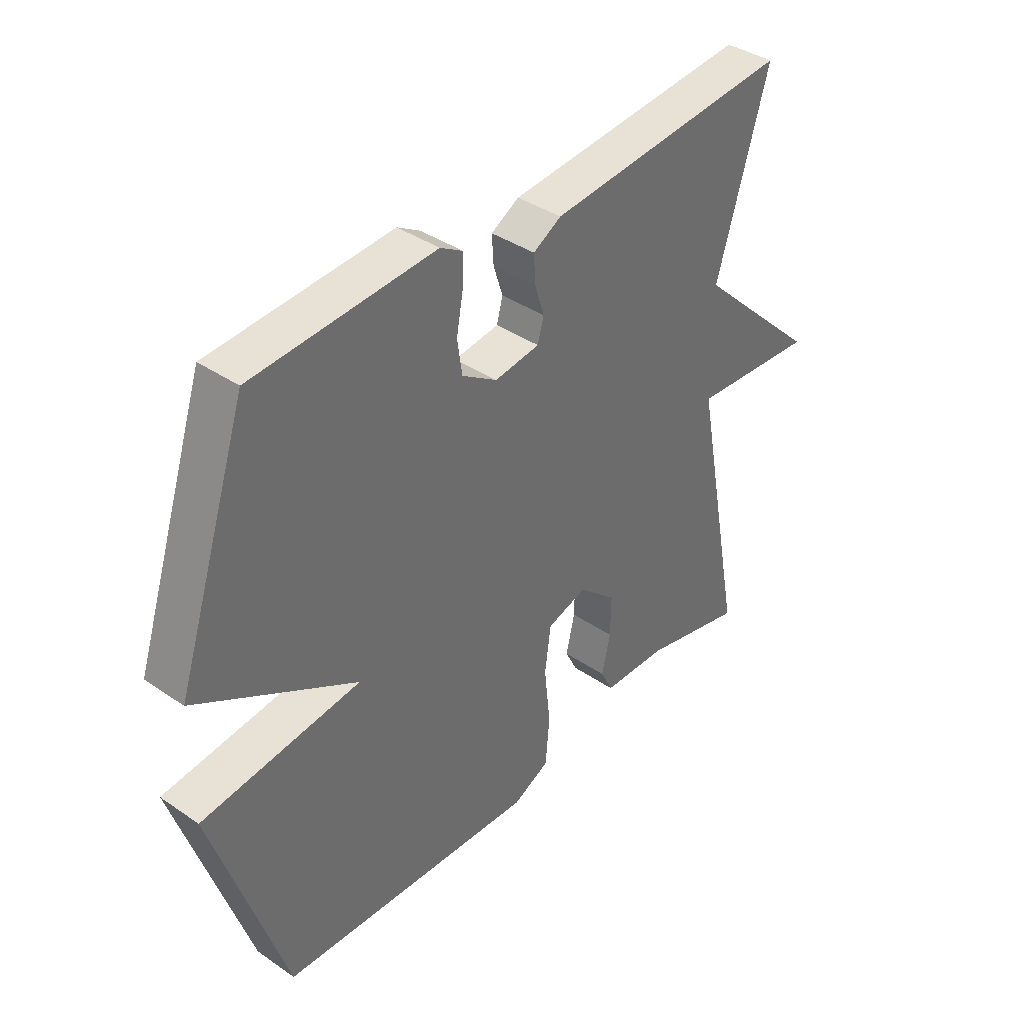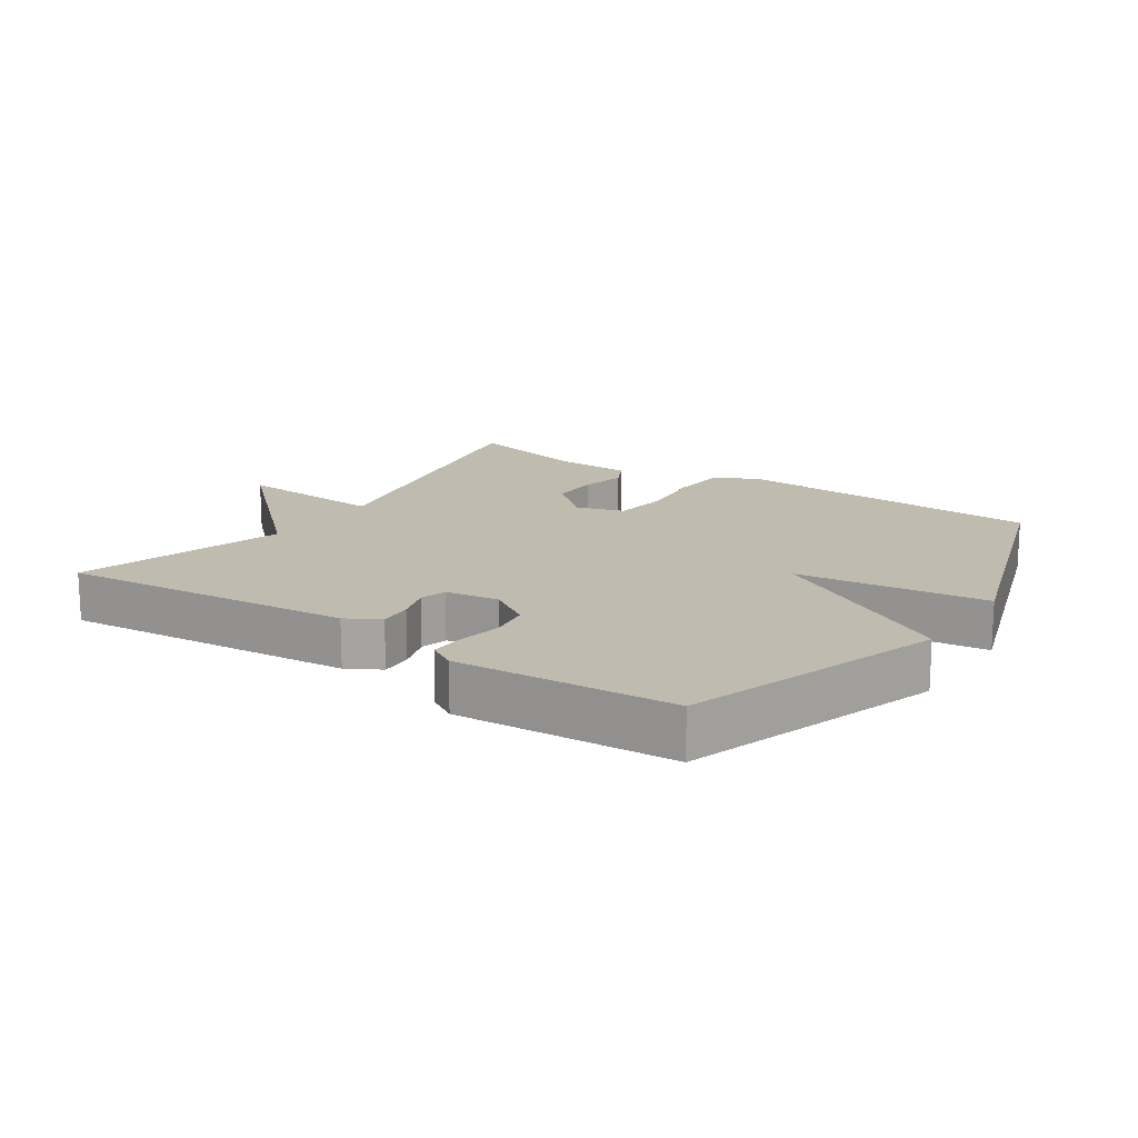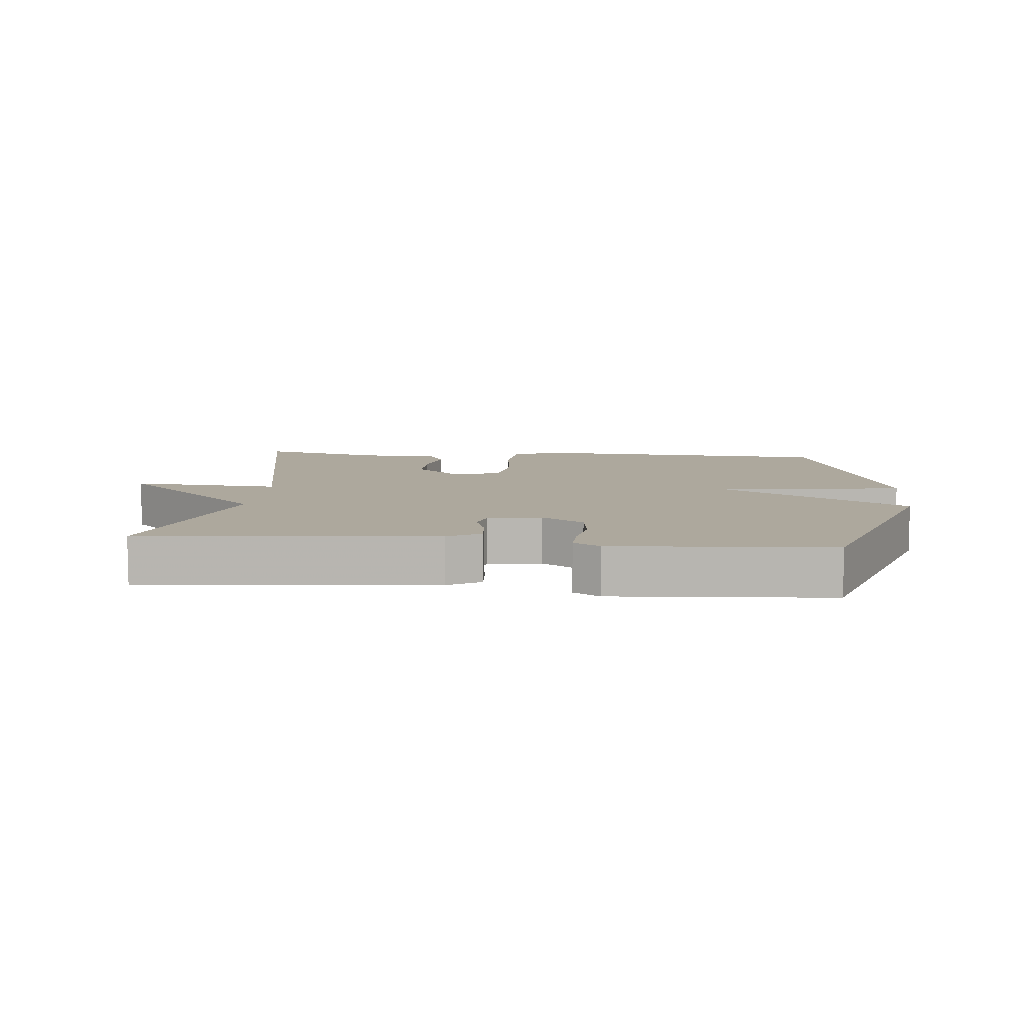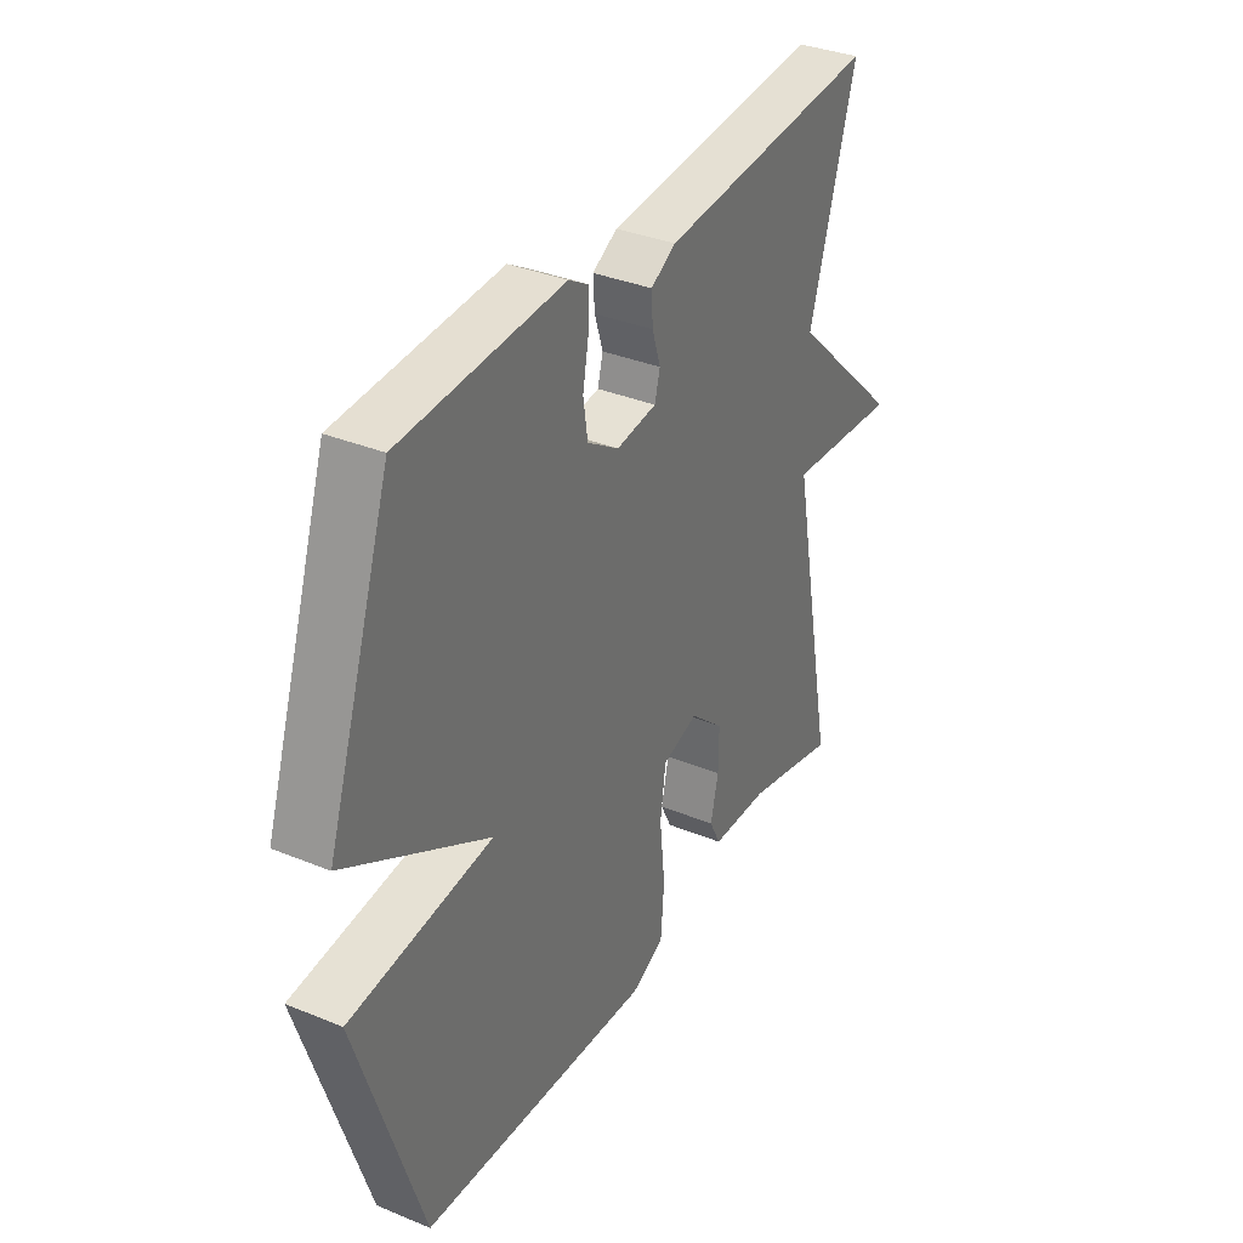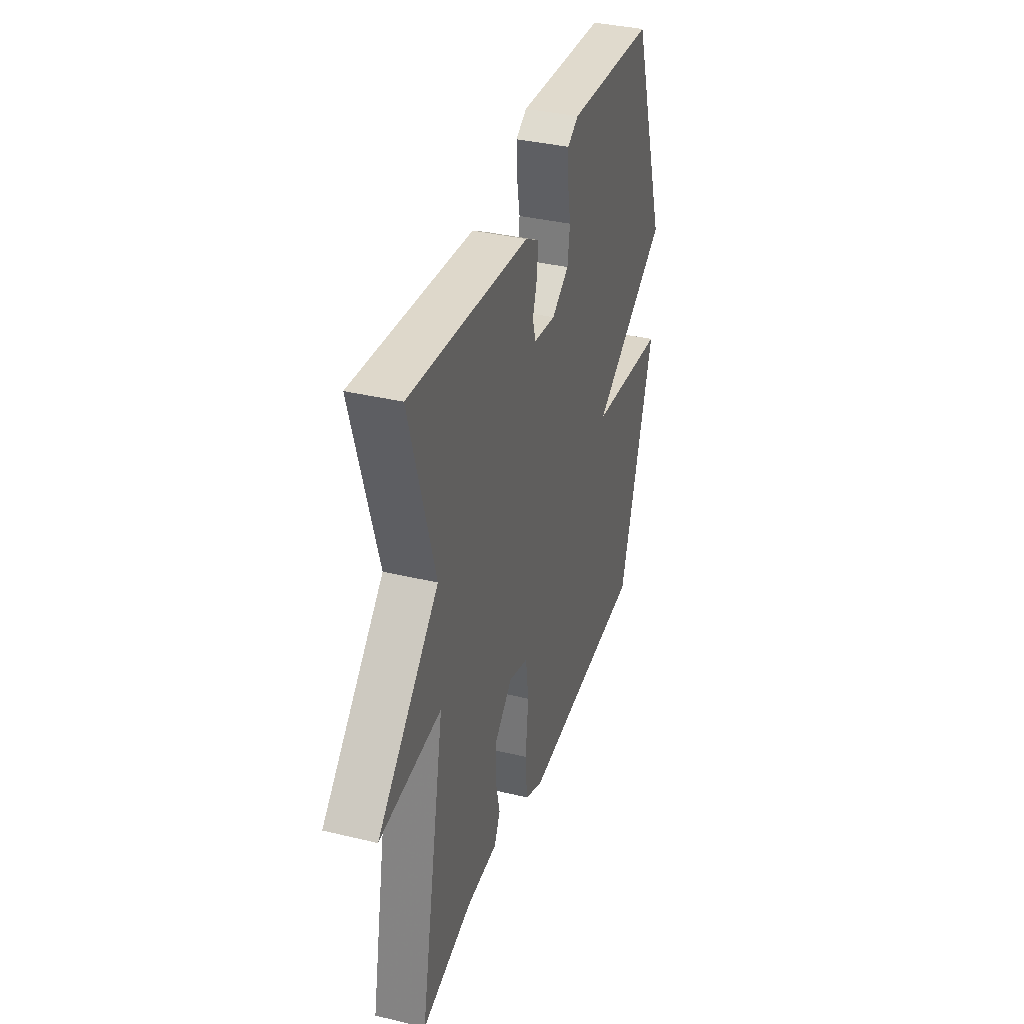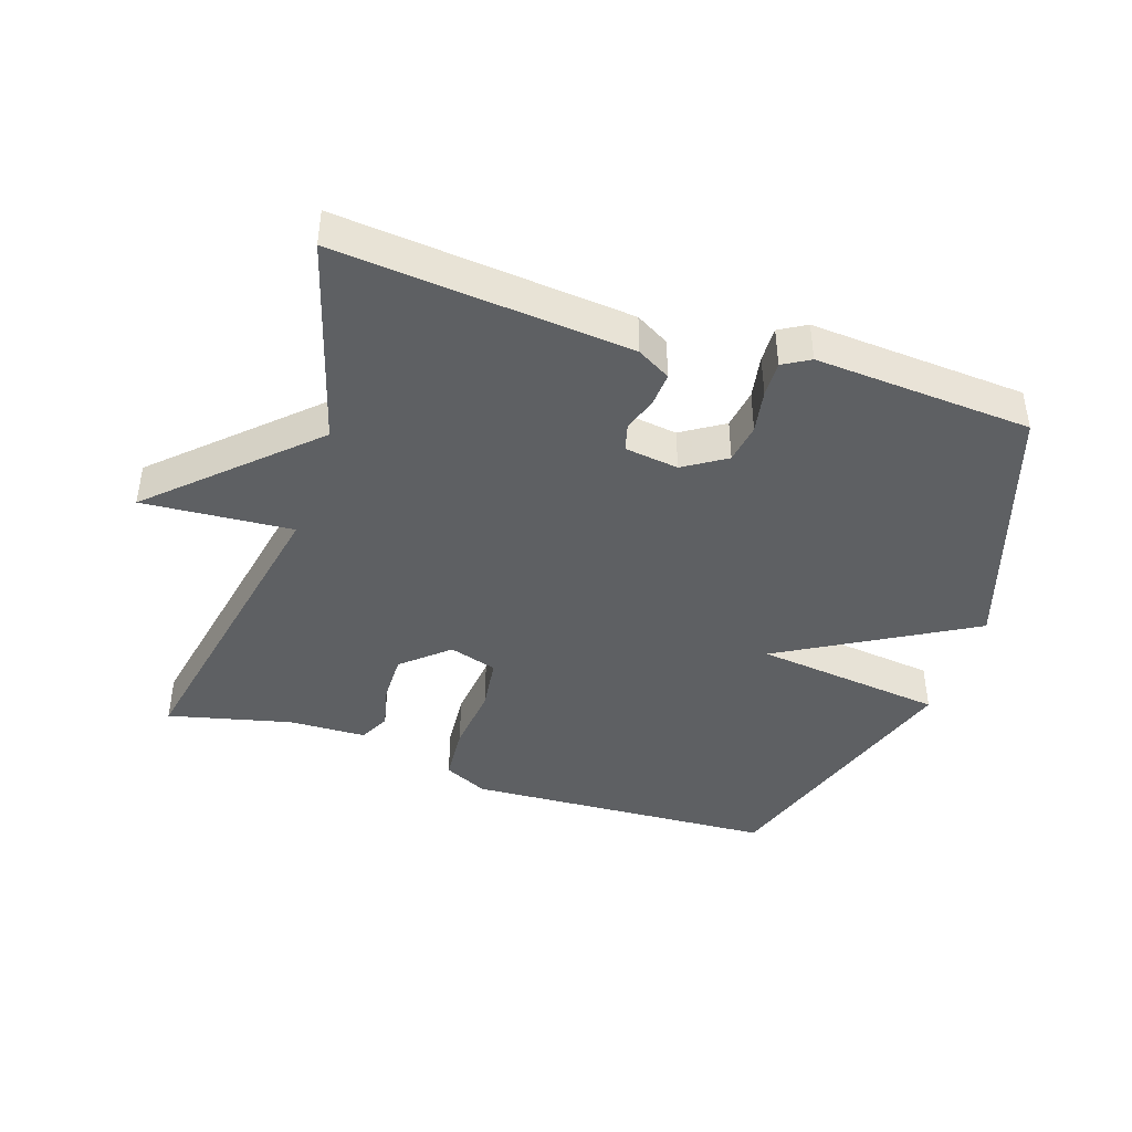
<metadata>
{"format":"obj","ext":"obj","renderer":"f3d","projection":"perspective","resolution":1024,"background":"white","views":[{"elev":38.8,"azim":130.7,"up":"+Z"},{"elev":16.1,"azim":33.8,"up":"+Y"},{"elev":8.7,"azim":5.3,"up":"+Y"},{"elev":34.9,"azim":118.8,"up":"+Z"},{"elev":36.2,"azim":-72.5,"up":"+Z"},{"elev":-42.6,"azim":-18.5,"up":"+Y"}]}
</metadata>
<code>
v 0.5 0.07 0.5
v 0.631 0.07 0.108
v 0.342 0.07 -0.058
v 0.631 0.07 -0.092
v 0.5 0.07 -0.5
v 0.028 0.07 -0.527
v -0.039 0.07 -0.495
v -0.046 0.07 -0.408
v -0.035 0.07 -0.305
v -0.046 0.07 -0.223
v -0.119 0.07 -0.201
v -0.188 0.07 -0.262
v -0.187 0.07 -0.335
v -0.171 0.07 -0.404
v -0.194 0.07 -0.45
v -0.312 0.07 -0.454
v -0.5 0.07 -0.5
v -0.406 0.07 -0.017
v -0.634 0.07 -0.034
v -0.406 0.07 0.183
v -0.5 0.07 0.5
v -0.054 0.07 0.46
v -0.003 0.07 0.431
v -0.006 0.07 0.381
v -0.023 0.07 0.327
v -0.012 0.07 0.286
v 0.07 0.07 0.275
v 0.134 0.07 0.316
v 0.143 0.07 0.377
v 0.131 0.07 0.443
v 0.129 0.07 0.497
v 0.17 0.07 0.521
v 0.5 0 0.5
v 0.631 0 0.108
v 0.342 0 -0.058
v 0.631 0 -0.092
v 0.5 0 -0.5
v 0.028 0 -0.527
v -0.039 0 -0.495
v -0.046 0 -0.408
v -0.035 0 -0.305
v -0.046 0 -0.223
v -0.119 0 -0.201
v -0.188 0 -0.262
v -0.187 0 -0.335
v -0.171 0 -0.404
v -0.194 0 -0.45
v -0.312 0 -0.454
v -0.5 0 -0.5
v -0.406 0 -0.017
v -0.634 0 -0.034
v -0.406 0 0.183
v -0.5 0 0.5
v -0.054 0 0.46
v -0.003 0 0.431
v -0.006 0 0.381
v -0.023 0 0.327
v -0.012 0 0.286
v 0.07 0 0.275
v 0.134 0 0.316
v 0.143 0 0.377
v 0.131 0 0.443
v 0.129 0 0.497
v 0.17 0 0.521
f 1 2 3
f 32 1 3
f 31 32 3
f 30 31 3
f 29 30 3
f 28 29 3
f 27 28 3
f 26 27 3
f 23 24 25
f 22 23 25
f 21 22 25
f 20 21 25
f 20 25 26
f 19 20 26
f 18 19 26
f 16 17 18 26
f 13 14 15 16
f 12 13 16
f 12 16 26
f 11 12 26
f 10 11 26 3
f 7 8 9
f 6 7 9
f 5 6 9
f 4 5 9
f 3 4 9
f 3 9 10
f 35 34 33
f 35 33 64
f 35 64 63
f 35 63 62
f 35 62 61
f 35 61 60
f 35 60 59
f 35 59 58
f 57 56 55
f 57 55 54
f 57 54 53
f 57 53 52
f 58 57 52
f 58 52 51
f 58 51 50
f 58 50 49 48
f 48 47 46 45
f 48 45 44
f 58 48 44
f 58 44 43
f 35 58 43 42
f 41 40 39
f 41 39 38
f 41 38 37
f 41 37 36
f 41 36 35
f 42 41 35
f 1 33 34 2
f 2 34 35 3
f 3 35 36 4
f 4 36 37 5
f 5 37 38 6
f 6 38 39 7
f 7 39 40 8
f 8 40 41 9
f 9 41 42 10
f 10 42 43 11
f 11 43 44 12
f 12 44 45 13
f 13 45 46 14
f 14 46 47 15
f 15 47 48 16
f 16 48 49 17
f 17 49 50 18
f 18 50 51 19
f 19 51 52 20
f 20 52 53 21
f 21 53 54 22
f 22 54 55 23
f 23 55 56 24
f 24 56 57 25
f 25 57 58 26
f 26 58 59 27
f 27 59 60 28
f 28 60 61 29
f 29 61 62 30
f 30 62 63 31
f 31 63 64 32
f 32 64 33 1

</code>
